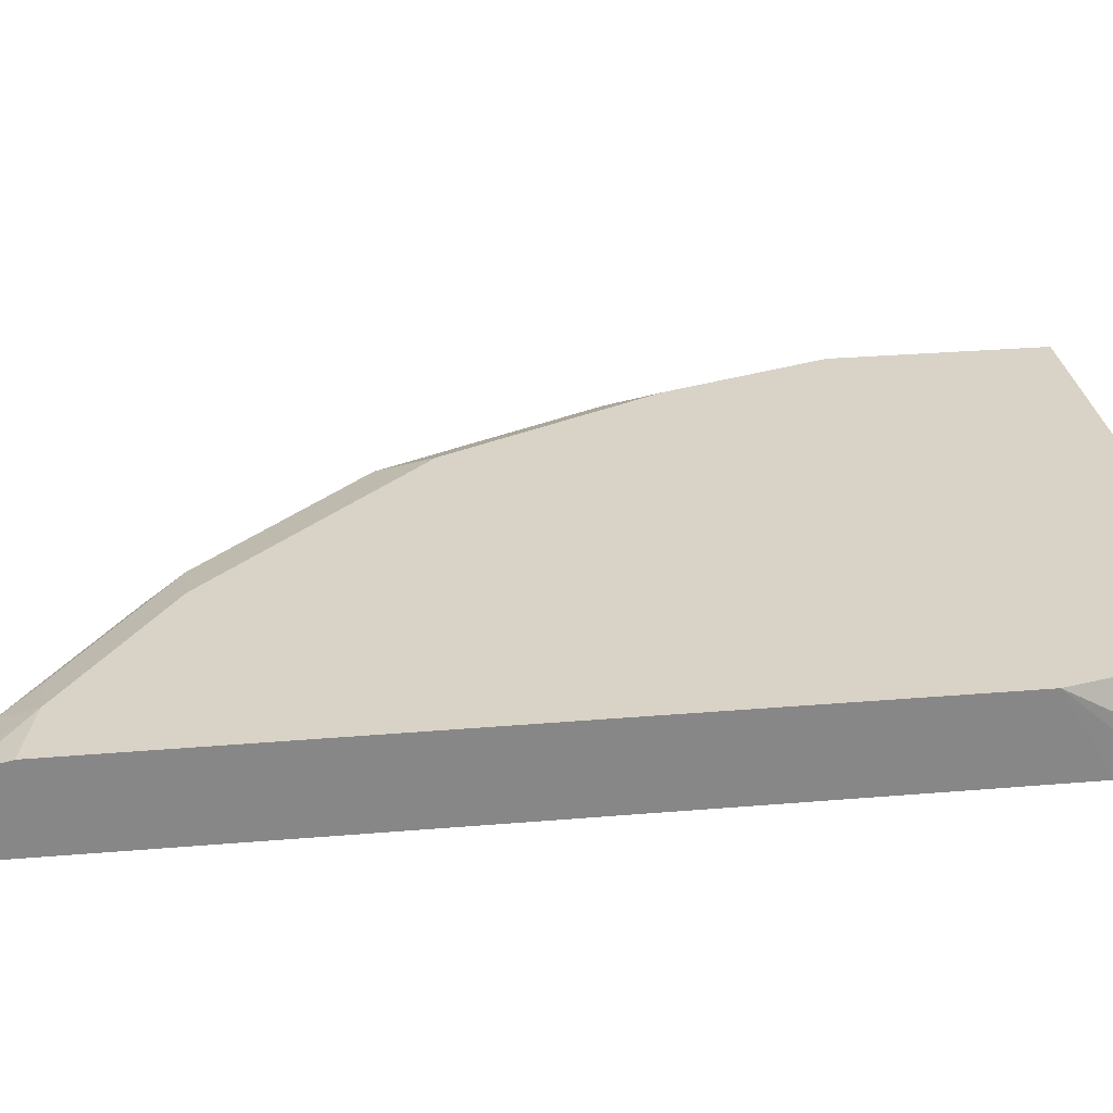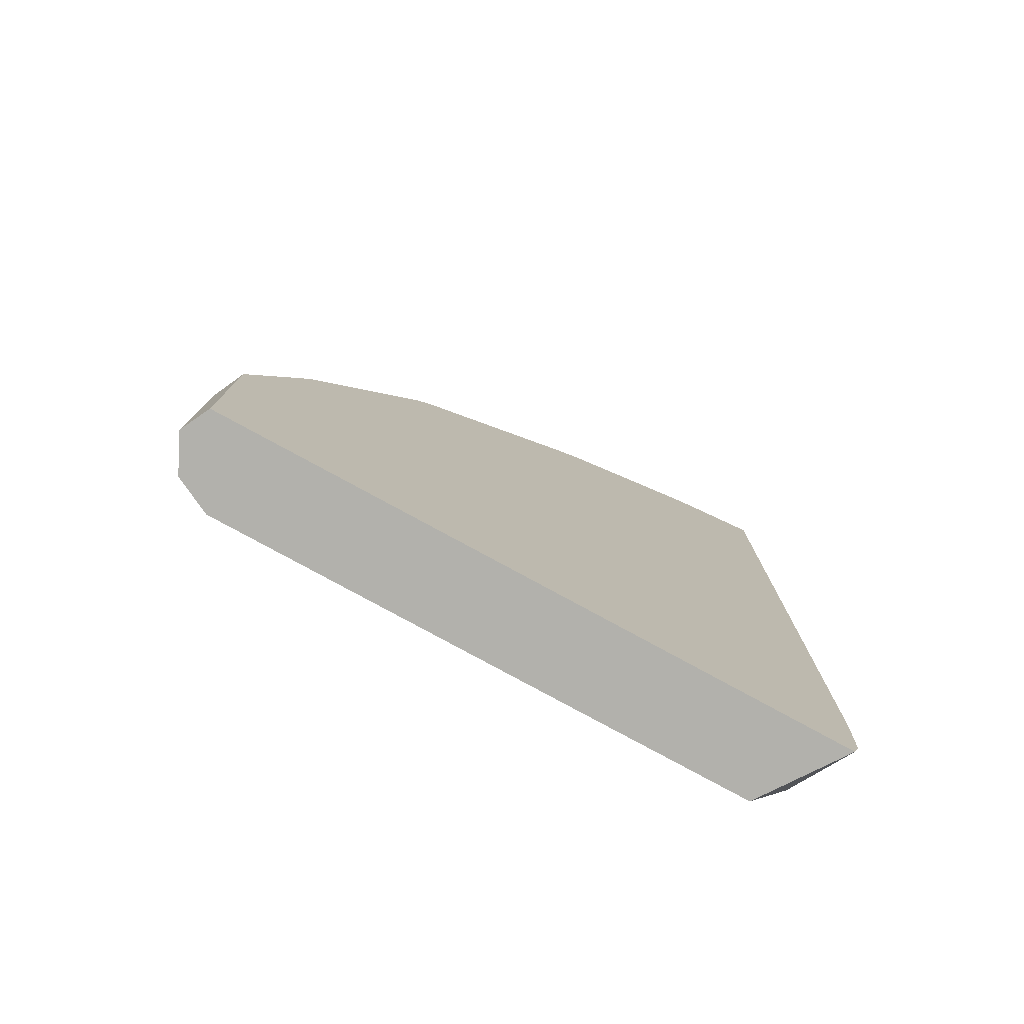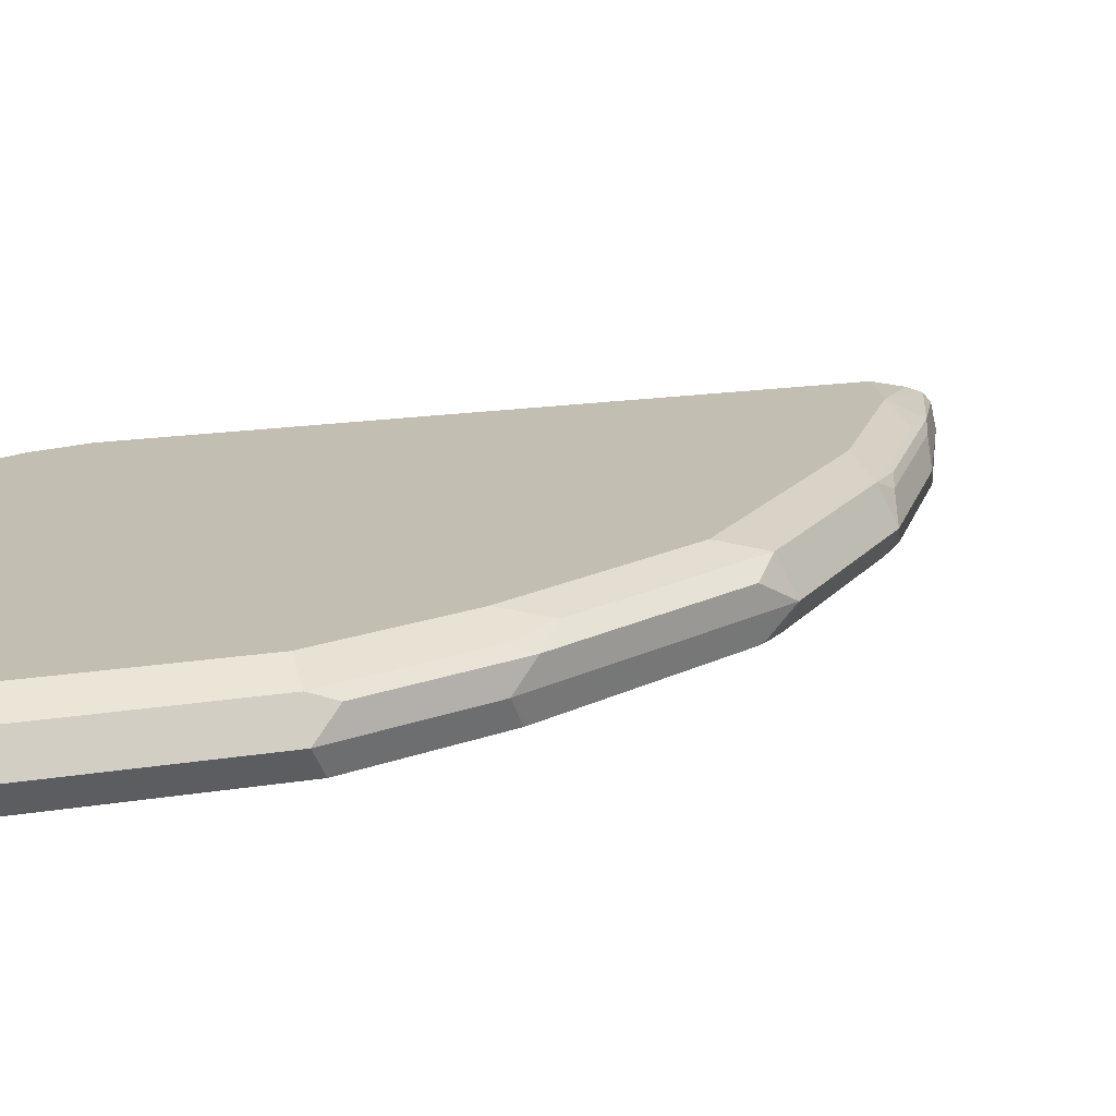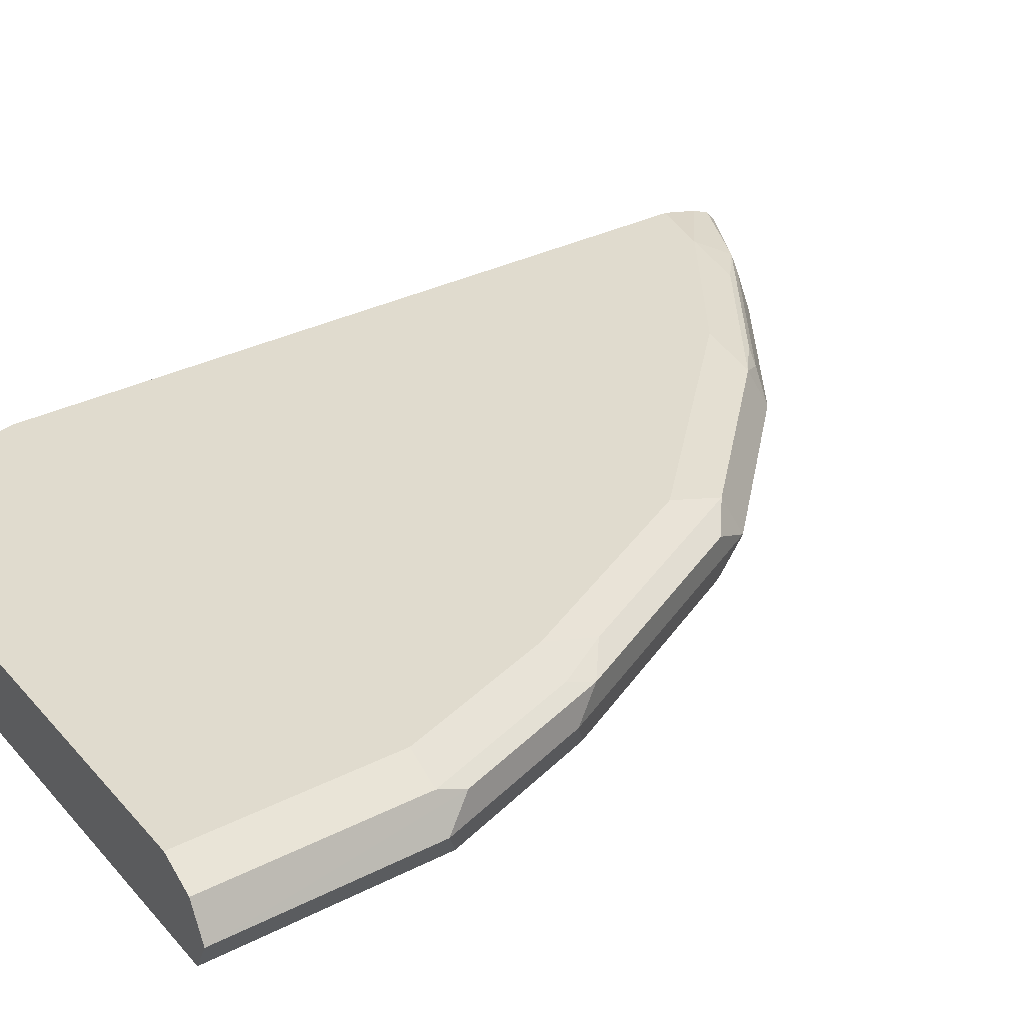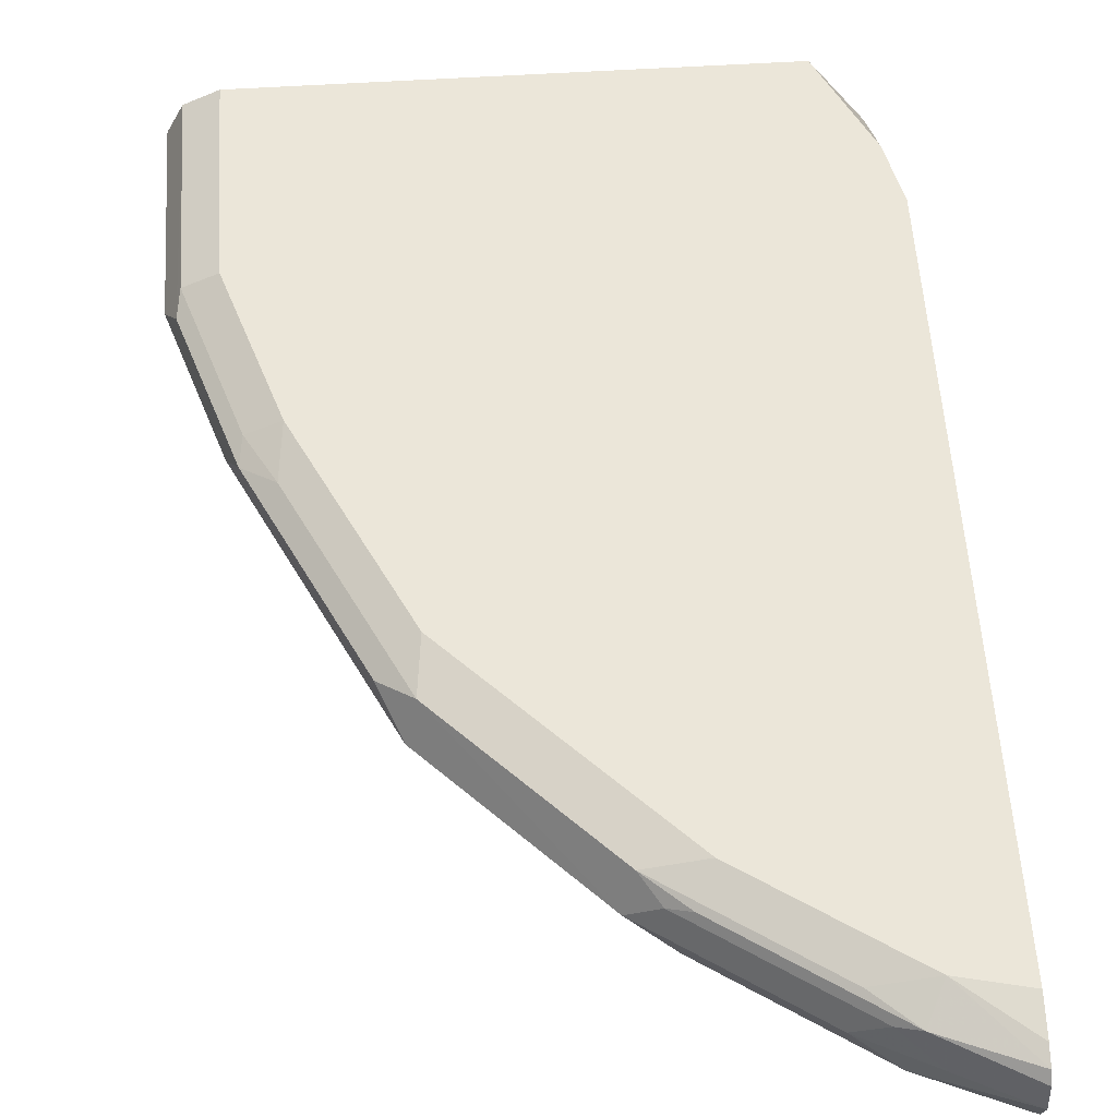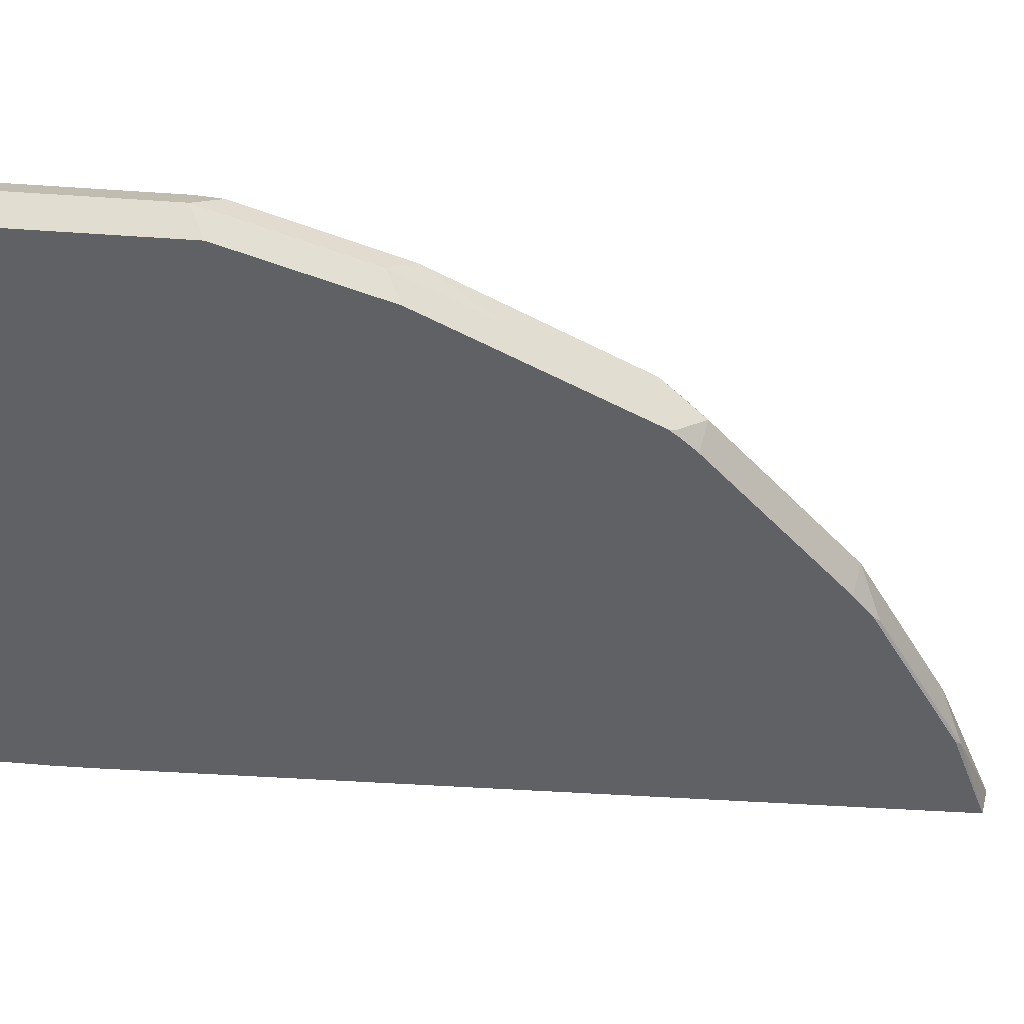
<metadata>
{"format":"obj","ext":"obj","renderer":"f3d","projection":"perspective","resolution":1024,"background":"white","views":[{"elev":28.0,"azim":82.6,"up":"+Y"},{"elev":-78.9,"azim":-28.6,"up":"+Z"},{"elev":17.4,"azim":-107.9,"up":"+Y"},{"elev":33.4,"azim":-124.7,"up":"+Y"},{"elev":57.1,"azim":-3.7,"up":"+Y"},{"elev":-47.3,"azim":-94.4,"up":"+Y"}]}
</metadata>
<code>
v -0.296 -0.5095 0.7351
v -0.296 -0.5282 0.7301
v -0.296 -0.492 0.7308
v -0.2972 -0.4925 0.7303
v -0.317 -0.5095 0.7246
v -0.3567 -0.5265 0.7048
v -0.3601 -0.5282 0.7005
v -0.296 -0.5282 0.1801
v -0.296 -0.4855 0.7251
v -0.351 -0.4869 0.702
v -0.3652 -0.4925 0.6963
v -0.3397 -0.5095 0.7133
v -0.385 -0.5095 0.6906
v -0.4586 -0.5265 0.6369
v -0.462 -0.5282 0.6326
v -0.2964 -0.5282 0.1512
v -0.296 -0.5095 0.1894
v -0.296 -0.4809 0.7133
v -0.3397 -0.4755 0.6793
v -0.3779 -0.484 0.6793
v -0.4529 -0.4869 0.634
v -0.4671 -0.4925 0.6284
v -0.4869 -0.5095 0.6227
v -0.4786 -0.5282 0.6175
v -0.2979 -0.5282 0.1164
v -0.296 -0.4752 0.2101
v -0.296 -0.4755 0.6891
v -0.296 -0.4752 0.414
v -0.3054 -0.4752 0.4081
v -0.4416 -0.4755 0.6114
v -0.4798 -0.484 0.6114
v -0.5817 -0.484 0.5095
v -0.5888 -0.5095 0.5208
v -0.5805 -0.5282 0.5156
v -0.3023 -0.5282 0.1031
v -0.3058 -0.4752 0.1698
v -0.3057 -0.4752 0.1702
v -0.3058 -0.4752 0.4077
v -0.5774 -0.4755 0.4755
v -0.6496 -0.484 0.3737
v -0.6369 -0.4925 0.4246
v -0.6029 -0.4925 0.4925
v -0.6454 -0.5095 0.4076
v -0.636 -0.5282 0.417
v -0.5961 -0.5282 0.4967
v -0.5944 -0.5265 0.501
v -0.591 -0.5282 0.5035
v -0.704 -0.5282 0.1031
v -0.3392 -0.4752 0.1031
v -0.3283 -0.4752 0.1249
v -0.3398 -0.4752 0.3738
v -0.365 -0.4752 0.3443
v -0.385 -0.4752 0.3172
v -0.3851 -0.4752 0.317
v -0.6454 -0.4755 0.3397
v -0.6708 -0.4925 0.3567
v -0.668 -0.4869 0.3397
v -0.668 -0.5282 0.353
v -0.6793 -0.5095 0.3397
v -0.7133 -0.5095 0.1031
v -0.704 -0.5282 0.2471
v -0.4416 -0.4752 0.1031
v -0.4076 -0.4752 0.2721
v -0.4331 -0.4752 0.2084
v -0.6793 -0.4755 0.2378
v -0.7048 -0.4925 0.2548
v -0.702 -0.4869 0.2378
v -0.67 -0.5282 0.349
v -0.7133 -0.5095 0.2378
v -0.702 -0.4869 0.1031
v -0.6793 -0.4755 0.1031
v -0.4416 -0.4752 0.1702
v -0.7012 -0.4865 0.1031
f 33 45 46
f 33 42 43
f 33 43 44
f 67 73 70
f 33 44 45
f 33 46 34
f 35 49 50
f 35 48 60
f 35 60 70
f 35 70 73
f 35 73 71
f 35 71 62
f 35 62 49
f 34 46 47
f 32 42 33
f 29 38 30
f 32 40 41
f 35 50 36
f 26 72 64
f 26 64 63
f 26 63 54
f 26 54 53
f 26 53 52
f 26 52 51
f 26 51 38
f 26 38 29
f 26 29 28
f 30 32 31
f 30 38 39
f 30 39 32
f 32 39 55
f 32 55 40
f 32 41 42
f 38 51 39
f 55 64 65
f 39 52 53
f 56 69 59
f 57 67 66
f 58 59 68
f 59 69 61
f 59 61 68
f 60 69 66
f 56 66 69
f 60 66 70
f 62 65 72
f 64 72 65
f 65 71 73
f 65 73 67
f 66 67 70
f 26 62 72
f 62 71 65
f 56 57 66
f 55 67 57
f 55 65 67
f 39 53 54
f 39 54 55
f 40 56 41
f 40 55 57
f 40 57 56
f 41 56 43
f 41 43 42
f 43 58 44
f 43 56 59
f 43 59 58
f 45 47 46
f 48 61 69
f 48 69 60
f 54 63 55
f 55 63 64
f 39 51 52
f 26 49 62
f 11 23 13
f 26 36 50
f 2 45 44
f 2 44 58
f 2 58 68
f 2 68 61
f 2 61 48
f 2 48 35
f 2 47 45
f 2 35 25
f 2 16 8
f 3 9 10
f 3 10 4
f 4 10 11
f 4 11 12
f 4 12 5
f 2 25 16
f 5 12 6
f 2 34 47
f 2 7 15
f 26 50 49
f 1 2 8
f 1 8 17
f 1 17 26
f 1 26 28
f 1 28 27
f 2 24 34
f 1 27 18
f 1 9 3
f 1 3 4
f 1 4 5
f 1 5 6
f 1 6 2
f 2 6 7
f 1 18 9
f 6 12 13
f 2 15 24
f 6 23 14
f 19 28 29
f 19 29 30
f 19 30 31
f 19 31 20
f 21 31 22
f 23 31 32
f 19 27 28
f 23 32 33
f 23 34 24
f 25 35 36
f 25 36 37
f 25 37 26
f 26 37 36
f 6 13 23
f 23 33 34
f 18 27 19
f 22 31 23
f 10 19 20
f 16 26 17
f 7 14 15
f 8 16 17
f 9 18 19
f 9 19 10
f 10 20 31
f 10 21 22
f 10 31 21
f 10 22 11
f 11 13 12
f 11 22 23
f 14 23 24
f 14 24 15
f 16 25 26
f 6 14 7

</code>
